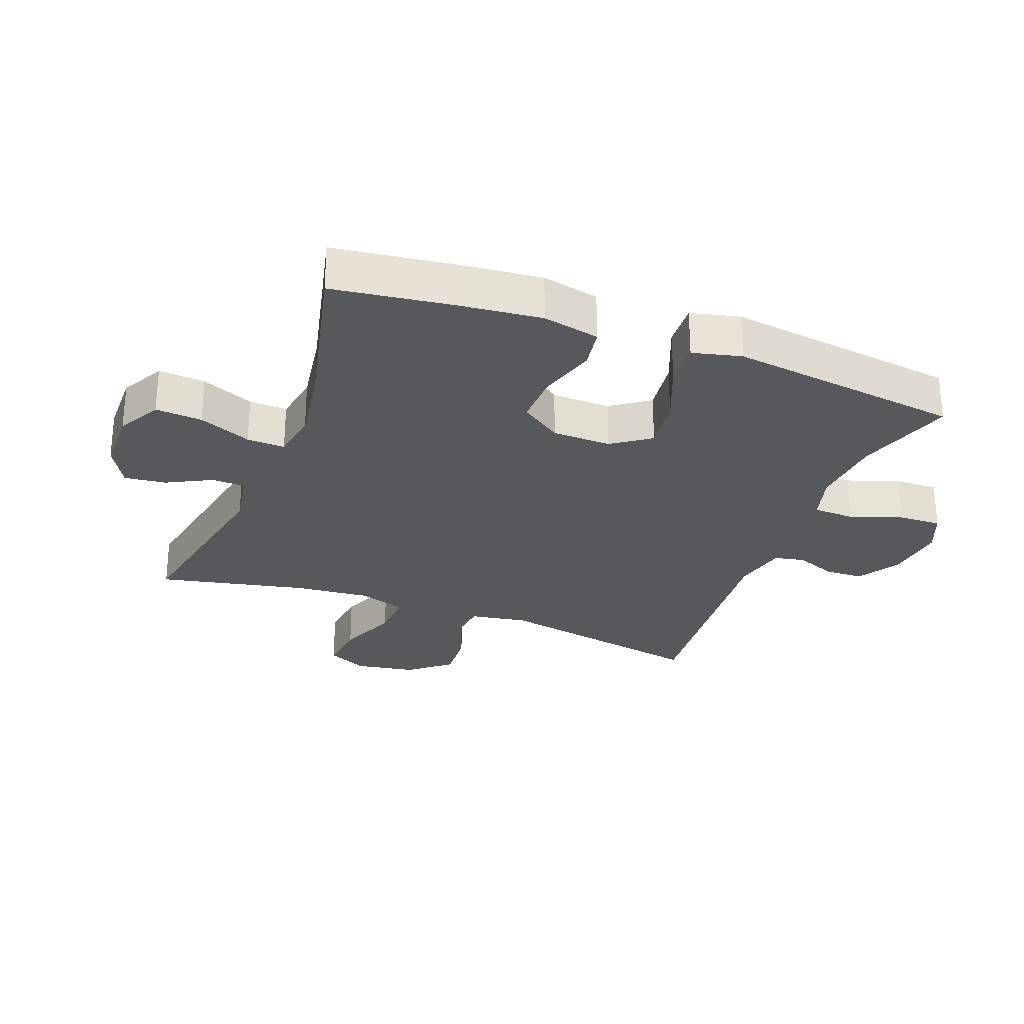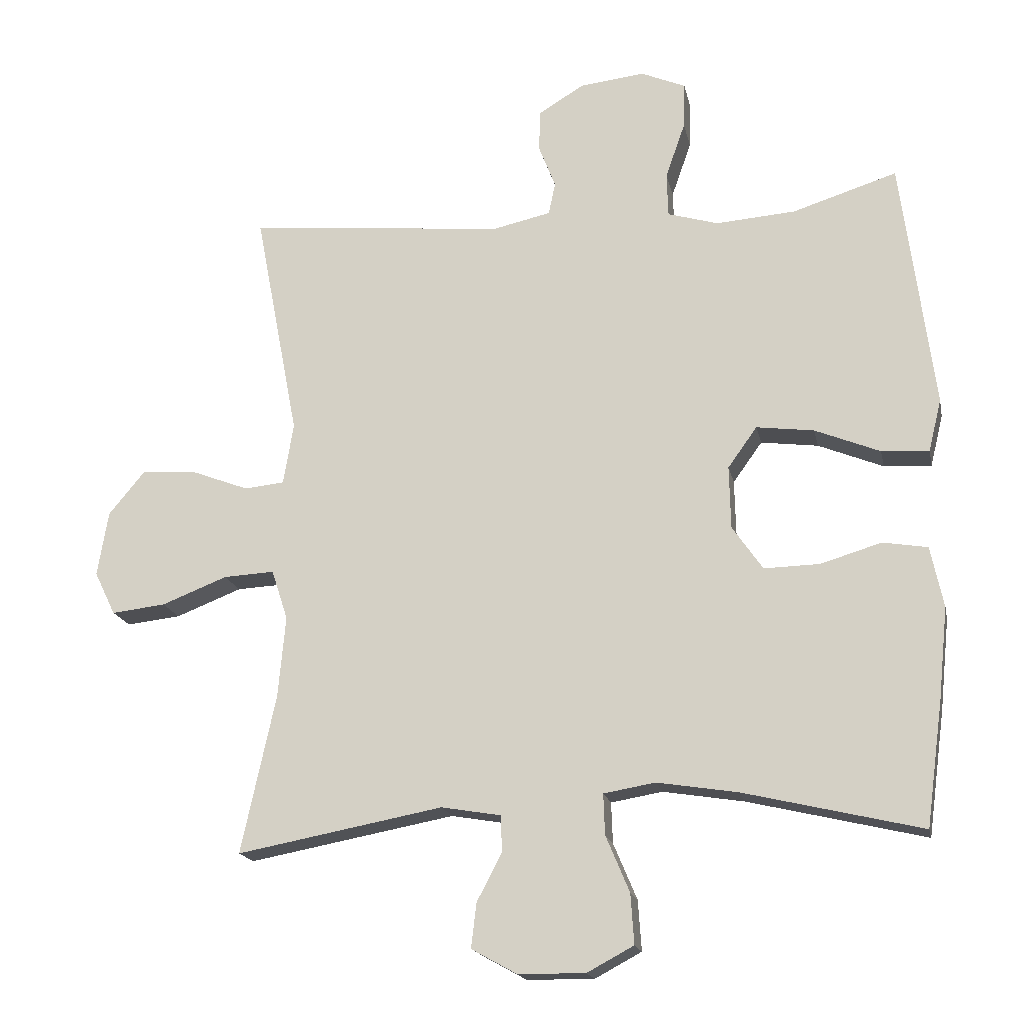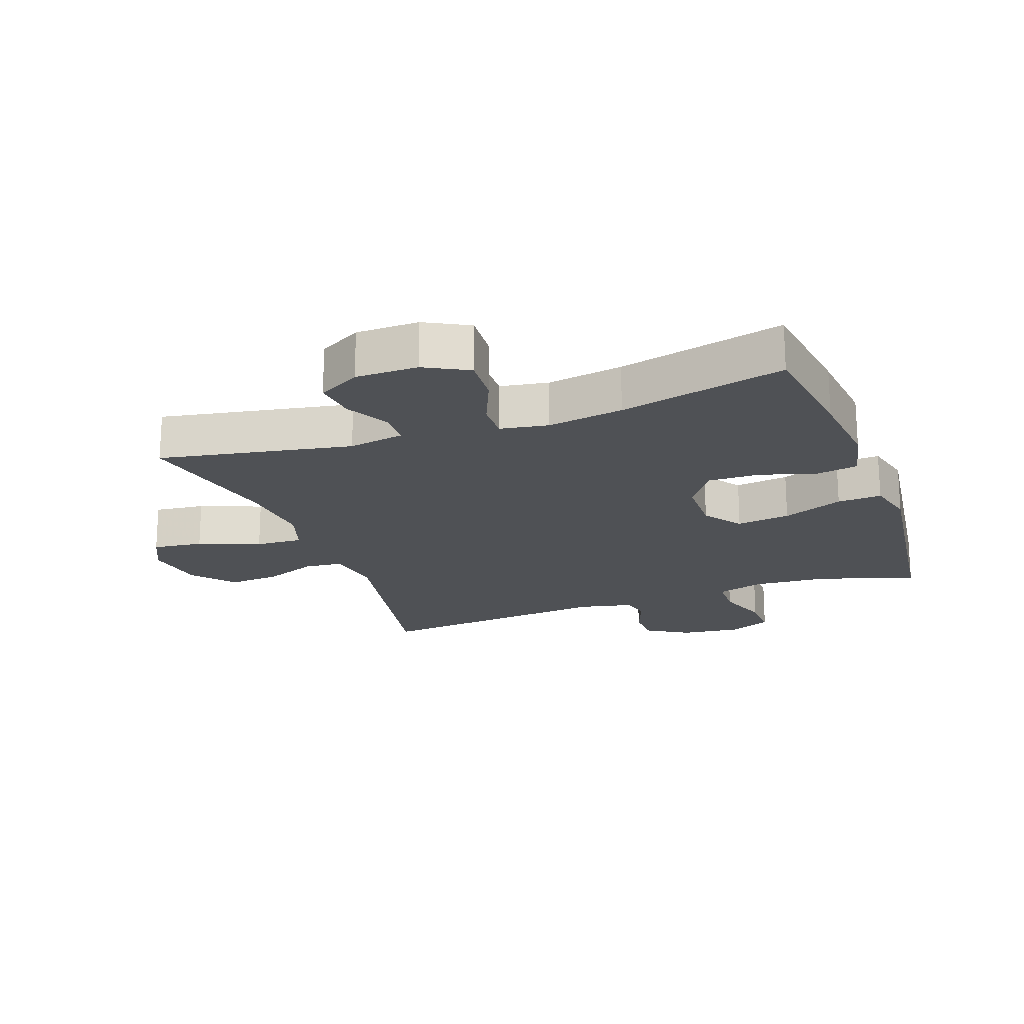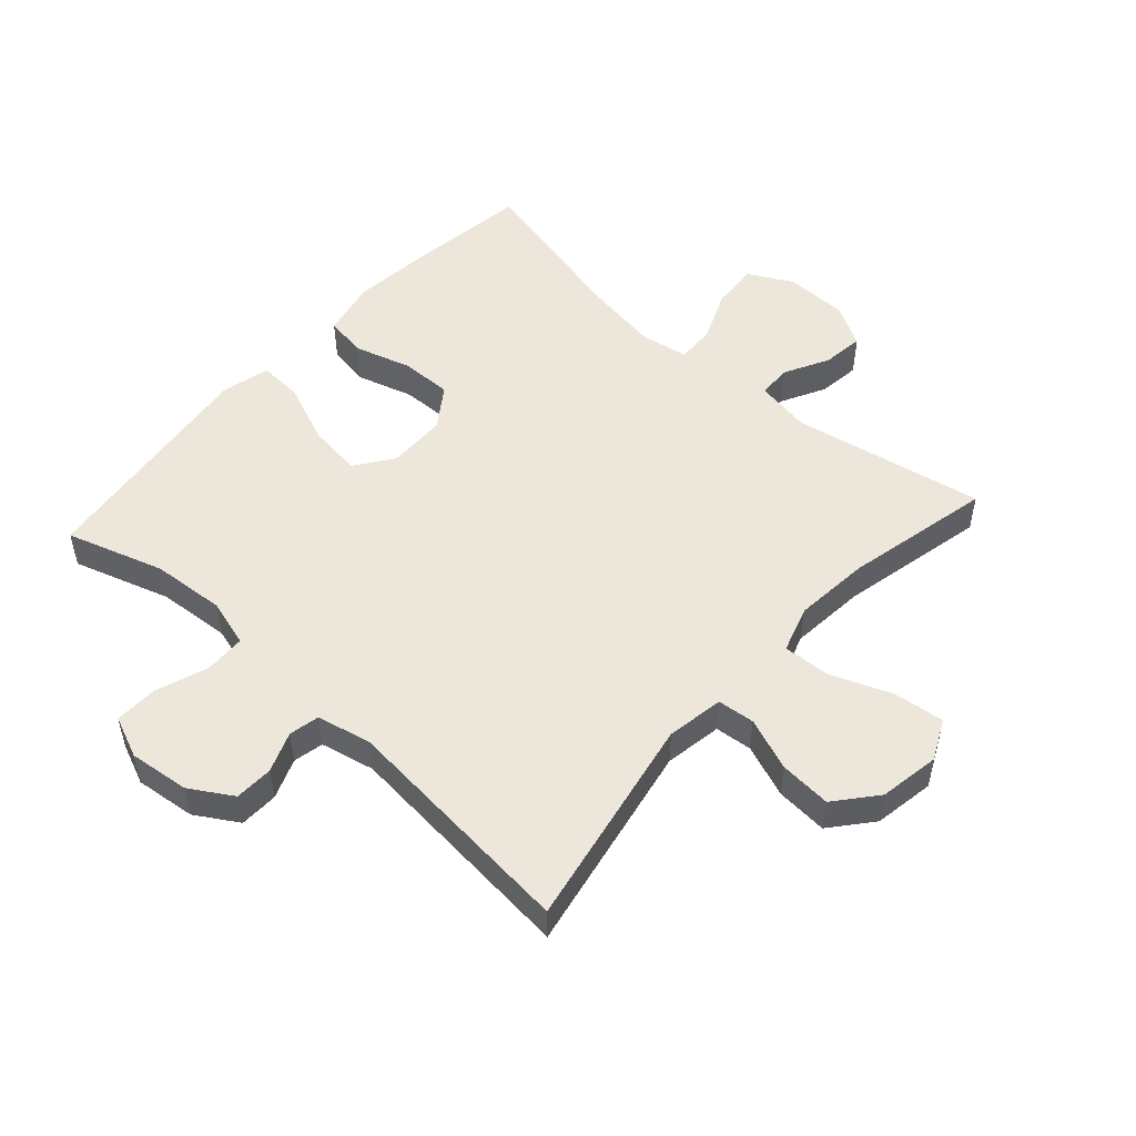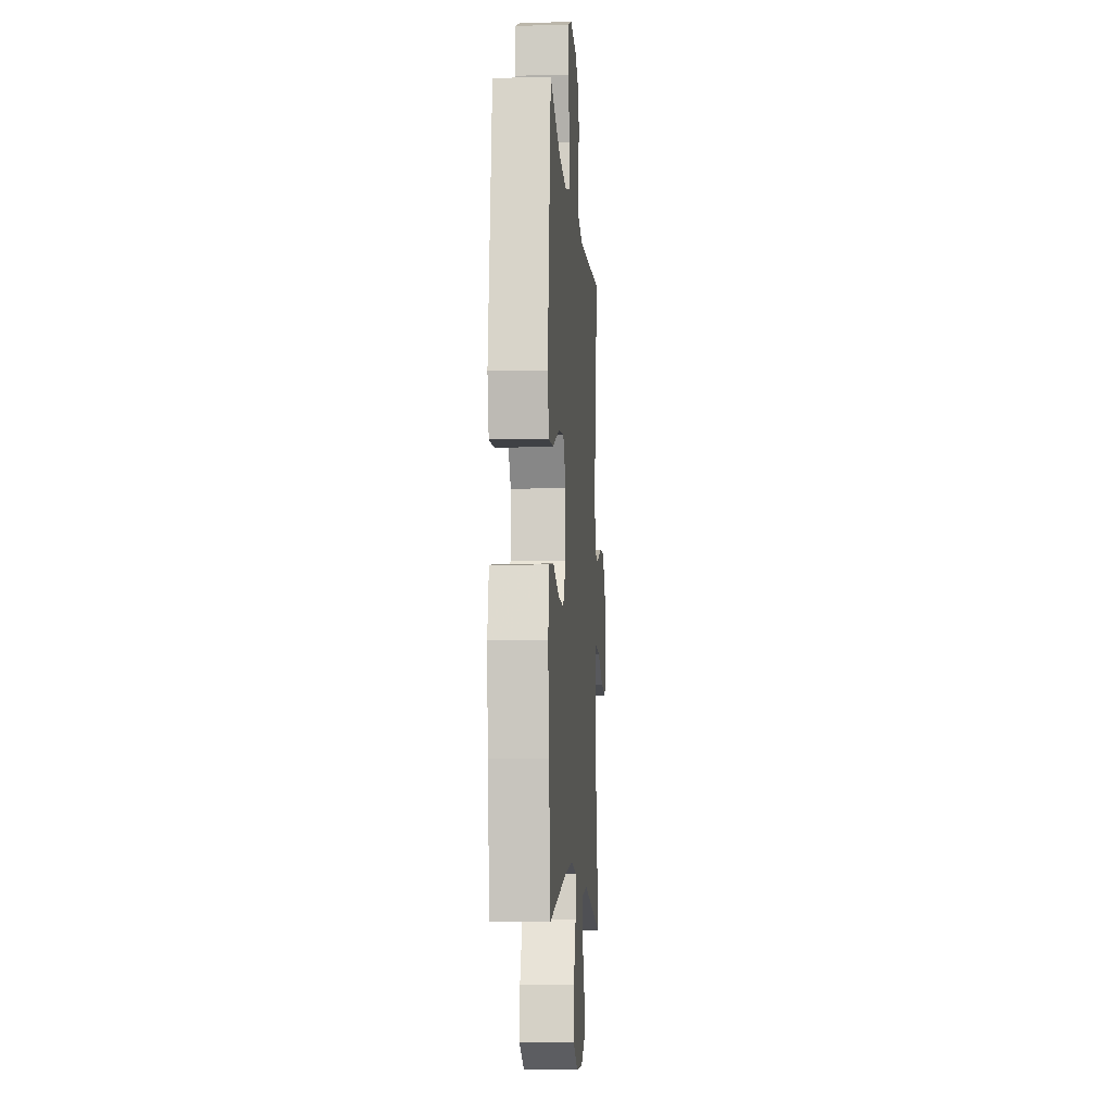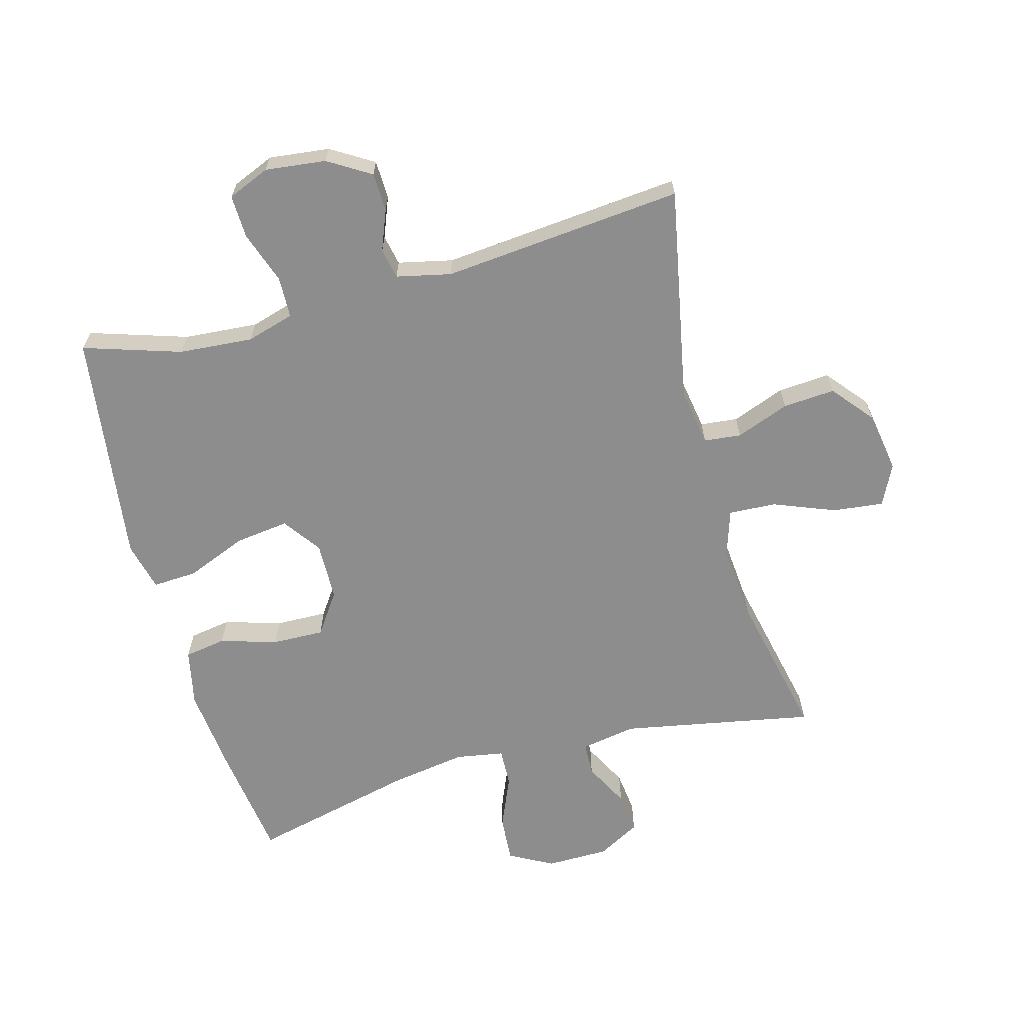
<metadata>
{"format":"obj","ext":"obj","renderer":"f3d","projection":"perspective","resolution":1024,"background":"white","views":[{"elev":-27.8,"azim":-110.9,"up":"+Y"},{"elev":-17.6,"azim":-168.5,"up":"+Z"},{"elev":-20.0,"azim":-160.0,"up":"+Y"},{"elev":51.4,"azim":42.0,"up":"+Y"},{"elev":-8.6,"azim":-86.0,"up":"+Z"},{"elev":-64.7,"azim":15.2,"up":"+Y"}]}
</metadata>
<code>
v -0.5 0.07 -0.5
v -0.525 0.07 -0.316
v -0.539 0.07 -0.182
v -0.52 0.07 -0.092
v -0.454 0.07 -0.081
v -0.364 0.07 -0.108
v -0.282 0.07 -0.11
v -0.237 0.07 -0.045
v -0.235 0.07 0.048
v -0.278 0.07 0.108
v -0.363 0.07 0.097
v -0.459 0.07 0.058
v -0.529 0.07 0.054
v -0.548 0.07 0.131
v -0.532 0.07 0.254
v -0.5 0.07 0.5
v -0.346 0.07 0.451
v -0.229 0.07 0.442
v -0.154 0.07 0.464
v -0.152 0.07 0.529
v -0.181 0.07 0.612
v -0.183 0.07 0.68
v -0.117 0.07 0.708
v -0.021 0.07 0.697
v 0.046 0.07 0.656
v 0.048 0.07 0.595
v 0.023 0.07 0.531
v 0.033 0.07 0.483
v 0.119 0.07 0.464
v 0.5 0.07 0.5
v 0.435 0.07 0.161
v 0.45 0.07 0.07
v 0.509 0.07 0.064
v 0.593 0.07 0.096
v 0.675 0.07 0.102
v 0.729 0.07 0.037
v 0.745 0.07 -0.059
v 0.714 0.07 -0.123
v 0.634 0.07 -0.114
v 0.537 0.07 -0.076
v 0.462 0.07 -0.072
v 0.438 0.07 -0.146
v 0.449 0.07 -0.266
v 0.5 0.07 -0.5
v 0.196 0.07 -0.443
v 0.108 0.07 -0.458
v 0.106 0.07 -0.511
v 0.143 0.07 -0.582
v 0.151 0.07 -0.648
v 0.084 0.07 -0.685
v -0.015 0.07 -0.686
v -0.084 0.07 -0.649
v -0.079 0.07 -0.575
v -0.044 0.07 -0.492
v -0.042 0.07 -0.432
v -0.118 0.07 -0.419
v -0.238 0.07 -0.438
v -0.5 0 -0.5
v -0.525 0 -0.316
v -0.539 0 -0.182
v -0.52 0 -0.092
v -0.454 0 -0.081
v -0.364 0 -0.108
v -0.282 0 -0.11
v -0.237 0 -0.045
v -0.235 0 0.048
v -0.278 0 0.108
v -0.363 0 0.097
v -0.459 0 0.058
v -0.529 0 0.054
v -0.548 0 0.131
v -0.532 0 0.254
v -0.5 0 0.5
v -0.346 0 0.451
v -0.229 0 0.442
v -0.154 0 0.464
v -0.152 0 0.529
v -0.181 0 0.612
v -0.183 0 0.68
v -0.117 0 0.708
v -0.021 0 0.697
v 0.046 0 0.656
v 0.048 0 0.595
v 0.023 0 0.531
v 0.033 0 0.483
v 0.119 0 0.464
v 0.5 0 0.5
v 0.435 0 0.161
v 0.45 0 0.07
v 0.509 0 0.064
v 0.593 0 0.096
v 0.675 0 0.102
v 0.729 0 0.037
v 0.745 0 -0.059
v 0.714 0 -0.123
v 0.634 0 -0.114
v 0.537 0 -0.076
v 0.462 0 -0.072
v 0.438 0 -0.146
v 0.449 0 -0.266
v 0.5 0 -0.5
v 0.196 0 -0.443
v 0.108 0 -0.458
v 0.106 0 -0.511
v 0.143 0 -0.582
v 0.151 0 -0.648
v 0.084 0 -0.685
v -0.015 0 -0.686
v -0.084 0 -0.649
v -0.079 0 -0.575
v -0.044 0 -0.492
v -0.042 0 -0.432
v -0.118 0 -0.419
v -0.238 0 -0.438
f 52 53 54
f 51 52 54
f 50 51 54
f 49 50 54
f 48 49 54
f 47 48 54
f 46 47 54 55
f 45 46 55
f 43 44 45
f 45 55 56
f 43 45 56
f 42 43 56
f 38 39 40
f 37 38 40
f 36 37 40
f 35 36 40
f 34 35 40
f 33 34 40
f 32 33 40 41
f 42 56 57
f 41 42 57
f 32 41 57
f 31 32 57
f 25 26 27
f 24 25 27
f 23 24 27
f 22 23 27
f 21 22 27
f 20 21 27
f 19 20 27 28
f 18 19 28 29
f 15 16 17
f 15 17 18
f 14 15 18
f 13 14 18
f 12 13 18
f 11 12 18
f 10 11 18 29
f 4 5 6
f 3 4 6
f 2 3 6
f 1 2 6
f 57 1 6
f 57 6 7
f 31 57 7 8
f 29 30 31
f 10 29 31
f 9 10 31
f 8 9 31
f 111 110 109
f 111 109 108
f 111 108 107
f 111 107 106
f 111 106 105
f 111 105 104
f 112 111 104 103
f 112 103 102
f 102 101 100
f 113 112 102
f 113 102 100
f 113 100 99
f 97 96 95
f 97 95 94
f 97 94 93
f 97 93 92
f 97 92 91
f 97 91 90
f 98 97 90 89
f 114 113 99
f 114 99 98
f 114 98 89
f 114 89 88
f 84 83 82
f 84 82 81
f 84 81 80
f 84 80 79
f 84 79 78
f 84 78 77
f 85 84 77 76
f 86 85 76 75
f 74 73 72
f 75 74 72
f 75 72 71
f 75 71 70
f 75 70 69
f 75 69 68
f 86 75 68 67
f 63 62 61
f 63 61 60
f 63 60 59
f 63 59 58
f 63 58 114
f 64 63 114
f 65 64 114 88
f 88 87 86
f 88 86 67
f 88 67 66
f 88 66 65
f 1 58 59 2
f 2 59 60 3
f 3 60 61 4
f 4 61 62 5
f 5 62 63 6
f 6 63 64 7
f 7 64 65 8
f 8 65 66 9
f 9 66 67 10
f 10 67 68 11
f 11 68 69 12
f 12 69 70 13
f 13 70 71 14
f 14 71 72 15
f 15 72 73 16
f 16 73 74 17
f 17 74 75 18
f 18 75 76 19
f 19 76 77 20
f 20 77 78 21
f 21 78 79 22
f 22 79 80 23
f 23 80 81 24
f 24 81 82 25
f 25 82 83 26
f 26 83 84 27
f 27 84 85 28
f 28 85 86 29
f 29 86 87 30
f 30 87 88 31
f 31 88 89 32
f 32 89 90 33
f 33 90 91 34
f 34 91 92 35
f 35 92 93 36
f 36 93 94 37
f 37 94 95 38
f 38 95 96 39
f 39 96 97 40
f 40 97 98 41
f 41 98 99 42
f 42 99 100 43
f 43 100 101 44
f 44 101 102 45
f 45 102 103 46
f 46 103 104 47
f 47 104 105 48
f 48 105 106 49
f 49 106 107 50
f 50 107 108 51
f 51 108 109 52
f 52 109 110 53
f 53 110 111 54
f 54 111 112 55
f 55 112 113 56
f 56 113 114 57
f 57 114 58 1

</code>
